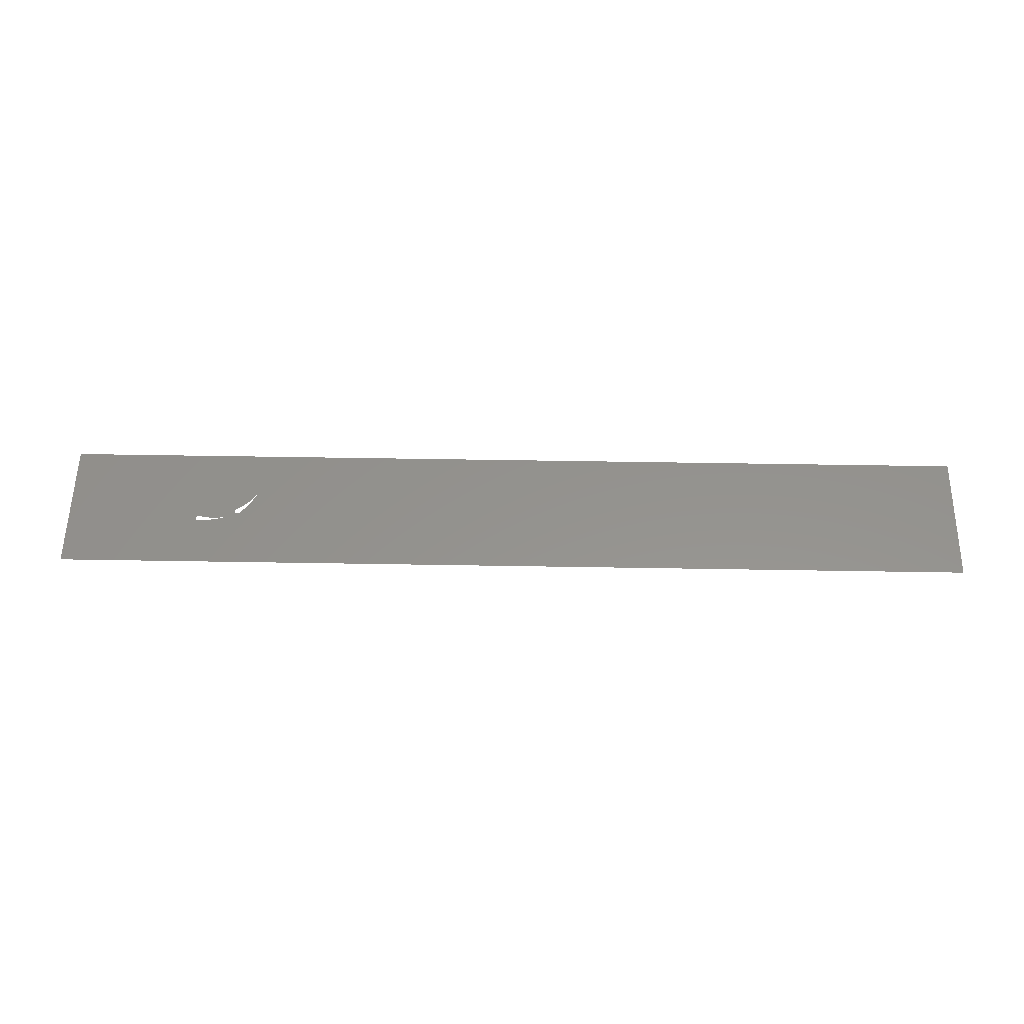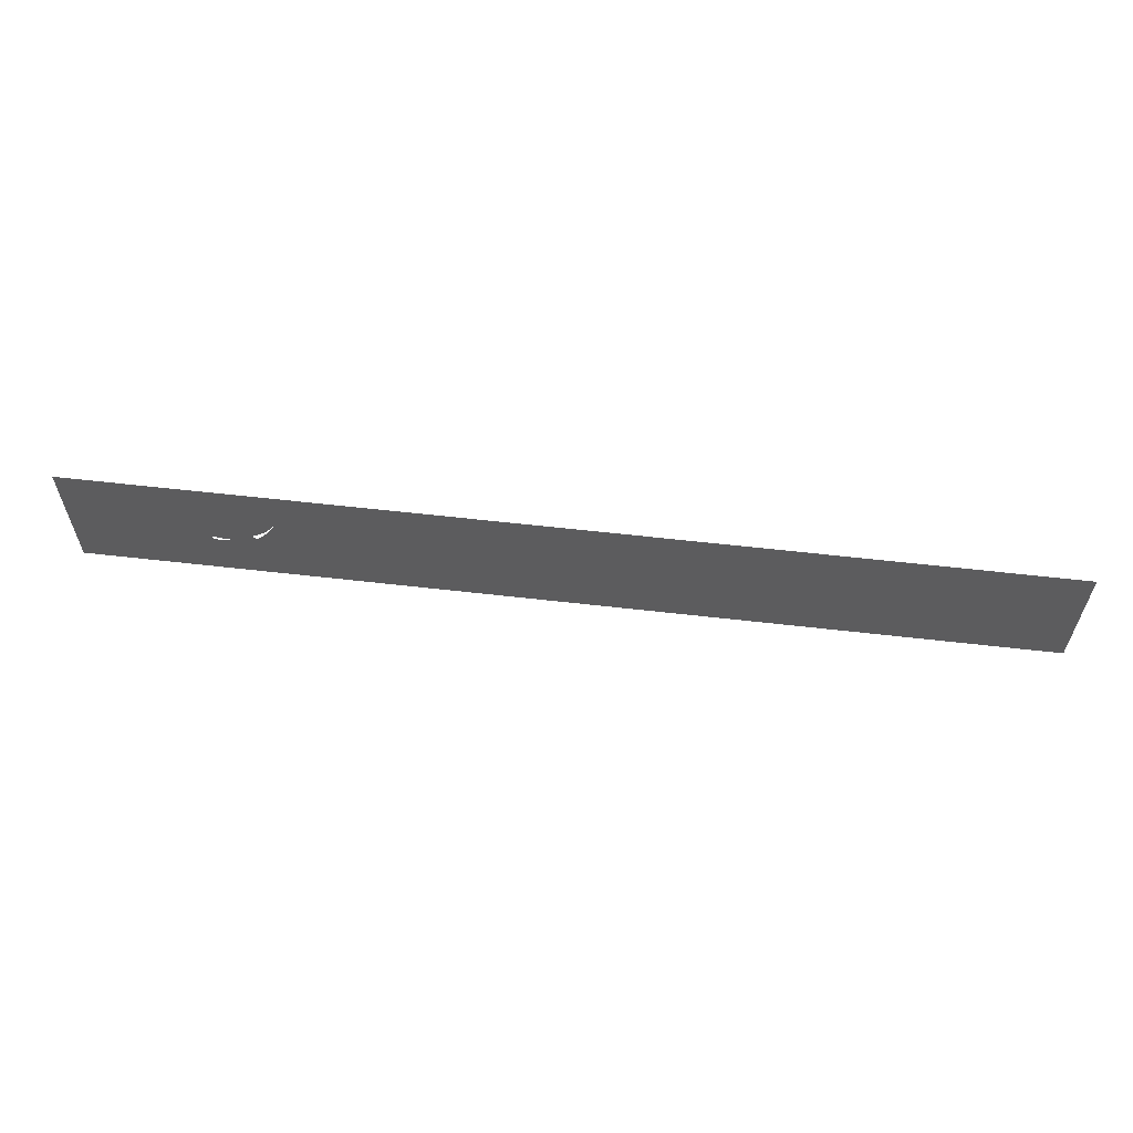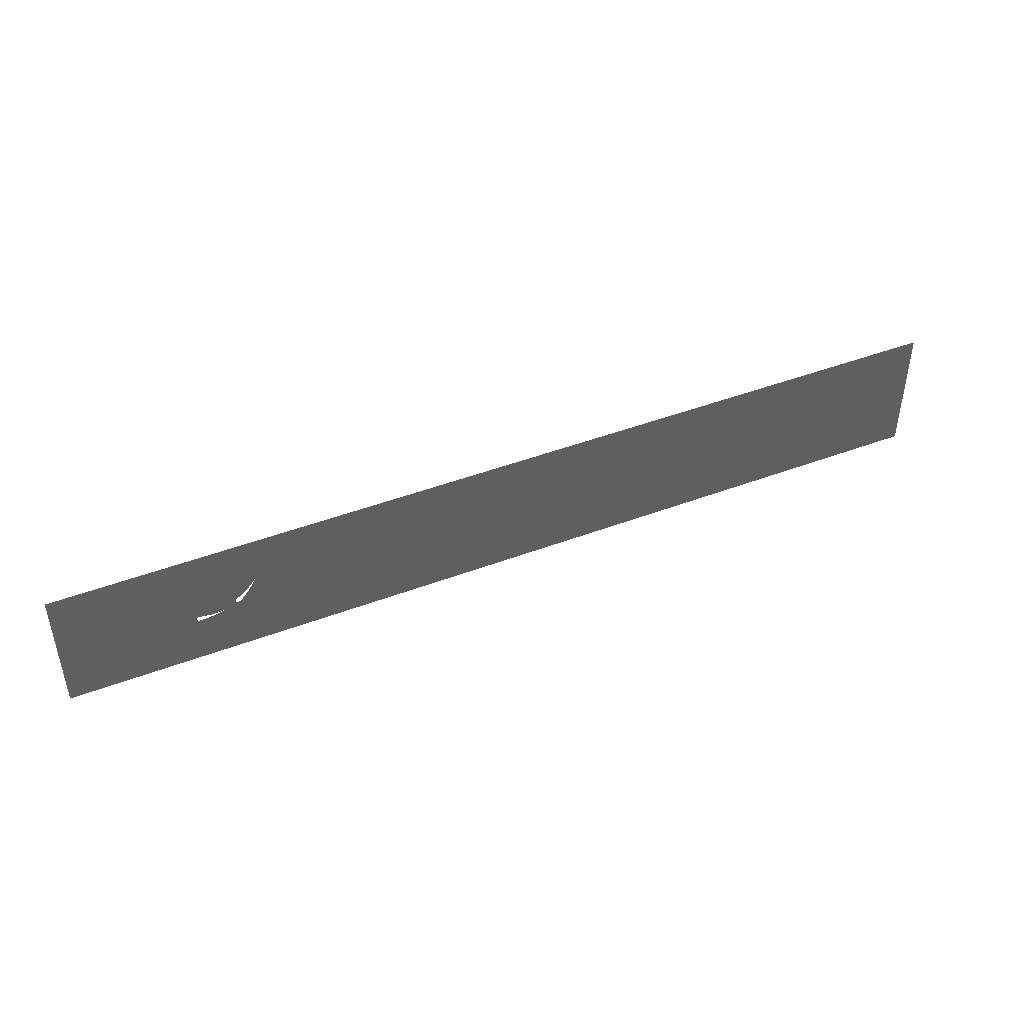
<metadata>
{"format":"iges","ext":"iges","renderer":"f3d","projection":"perspective","resolution":1024,"background":"white","views":[{"elev":56.1,"azim":1.0,"up":"+Z"},{"elev":60.0,"azim":6.7,"up":"+Y"},{"elev":44.7,"azim":-23.8,"up":"+Y"}]}
</metadata>
<code>

,,32Hrear wing_base_0_45_rear_test v2,8Hrearwing,7Hunknown,7Hunknown,32,
38,7,99,15,,1,2,2HMM,1,0.08,15H2.024e+07,0.01,1e+04,7Hunknown,7H
unknown,11,0,15H2.024e+07;
     186       1                                                00000000
     186            -175       1       0                               0
     514       2                                                00010000
     514                       2       1                               0
     510       4                                                00010000
     510            -175       1       1                               0
     510       5                                                00010000
     510            -175       1       1                               0
     510       6                                                00010000
     510            -175       1       1                               0
     510       7                                                00010000
     510            -175       1       1                               0
     510       8                                                00010000
     510            -175       1       1                               0
     510       9                                                00010000
     510            -175       1       1                               0
     510      10                                                00010000
     510            -175       1       1                               0
     510      11                                                00010000
     510            -175       1       1                               0
     510      12                                                00010000
     510            -175       1       1                               0
     510      13                                                00010000
     510            -175       1       1                               0
     510      14                                                00010000
     510            -175       1       1                               0
     510      15                                                00010000
     510            -175       1       1                               0
     510      16                                                00010000
     510            -175       1       1                               0
     510      17                                                00010000
     510            -175       1       1                               0
     508      18                                                00010000
     508                       1       1                               0
     508      19                                                00010000
     508                       1       1                               0
     508      20                                                00010000
     508                       1       1                               0
     508      21                                                00010000
     508                       1       1                               0
     508      22                                                00010000
     508                       1       1                               0
     508      23                                                00010000
     508                       1       1                               0
     508      24                                                00010000
     508                       1       1                               0
     508      25                                                00010000
     508                       1       1                               0
     508      26                                                00010000
     508                       1       1                               0
     508      27                                                00010000
     508                       1       1                               0
     508      28                                                00010000
     508                       1       1                               0
     508      29                                                00010000
     508                       1       1                               0
     508      30                                                00010000
     508                       1       1                               0
     508      31                                                00010000
     508                       1       1                               0
     508      32                                                00010000
     508                       1       1                               0
     508      33                                                00010000
     508                       1       1                               0
     508      34                                                00010000
     508                       1       1                               0
     508      35                                                00010000
     508                       1       1                               0
     126      36                                                00010000
     126       0               6       0                               0
     126      42                                                00010000
     126       0               3       0                               0
     126      45                                                00010000
     126       0               6       0                               0
     126      51                                                00010000
     126       0               3       0                               0
     126      54                                                00010000
     126       0               7       0                               0
     126      61                                                00010000
     126       0               3       0                               0
     126      64                                                00010000
     126       0               7       0                               0
     126      71                                                00010000
     126       0               6       0                               0
     126      77                                                00010000
     126       0               3       0                               0
     126      80                                                00010000
     126       0               6       0                               0
     126      86                                                00010000
     126       0               6       0                               0
     126      92                                                00010000
     126       0               7       0                               0
     126      99                                                00010000
     126       0               7       0                               0
     126     106                                                00010000
     126       0               2       0                               0
     126     108                                                00010000
     126       0               7       0                               0
     126     115                                                00010000
     126       0               2       0                               0
     126     117                                                00010000
     126       0               4       0                               0
     126     121                                                00010000
     126       0               3       0                               0
     126     124                                                00010000
     126       0               4       0                               0
     126     128                                                00010000
     126       0               7       0                               0
     126     135                                                00010000
     126       0               2       0                               0
     126     137                                                00010000
     126       0               7       0                               0
     126     144                                                00010000
     126       0               5       0                               0
     126     149                                                00010000
     126       0               6       0                               0
     126     155                                                00010000
     126       0               2       0                               0
     126     157                                                00010000
     126       0               2       0                               0
     126     159                                                00010000
     126       0               2       0                               0
     126     161                                                00010000
     126       0               2       0                               0
     126     163                                                00010000
     126       0               2       0                               0
     126     165                                                00010000
     126       0               2       0                               0
     126     167                                                00010000
     126       0               2       0                               0
     126     169                                                00010000
     126       0               2       0                               0
     126     171                                                00010000
     126       0               2       0                               0
     126     173                                                00010000
     126       0               2       0                               0
     126     175                                                00010000
     126       0               2       0                               0
     126     177                                                00010000
     126       0               2       0                               0
     128     179                                                00010000
     128       0    -175       9       0                               0
     128     188                                                00010000
     128       0    -175      12       0                               0
     128     200                                                00010000
     128       0    -175       9       0                               0
     128     209                                                00010000
     128       0    -175      11       0                               0
     128     220                                                00010000
     128       0    -175       9       0                               0
     128     229                                                00010000
     128       0    -175       8       0                               0
     128     237                                                00010000
     128       0    -175      12       0                               0
     128     249                                                00010000
     128       0    -175       8       0                               0
     128     257                                                00010000
     128       0    -175       4       0                               0
     128     261                                                00010000
     128       0    -175       4       0                               0
     128     265                                                00010000
     128       0    -175       4       0                               0
     128     269                                                00010000
     128       0    -175       4       0                               0
     128     273                                                00010000
     128       0    -175       4       0                               0
     128     277                                                00010000
     128       0    -175       4       0                               0
     502     281                                                00010000
     502                      11       1                               0
     504     292                                                00010001
     504                      10       1                               0
     406     302                                                00000000
     406                       1      15                               0
     314     303                                                00000200
     314                       2       0                               0
186,3,1,0,0,1,173;                                                     1
514,14,5,1,7,1,9,1,11,1,13,1,15,1,17,1,19,1,21,1,23,1,25,1,27,1,       3
29,1,31,1;                                                             3
510,141,1,1,33;                                                        5
510,143,1,1,35;                                                        7
510,145,1,1,37;                                                        9
510,147,1,1,39;                                                       11
510,149,1,1,41;                                                       13
510,151,1,1,43;                                                       15
510,153,1,1,45;                                                       17
510,155,1,1,47;                                                       19
510,157,1,1,49;                                                       21
510,159,1,1,51;                                                       23
510,161,1,1,53;                                                       25
510,163,1,1,55;                                                       27
510,165,3,1,57,59,61;                                                 29
510,167,3,1,63,65,67;                                                 31
508,4,0,171,1,0,0,0,171,2,1,0,0,171,3,0,0,0,171,4,0,0;                33
508,4,0,171,5,0,0,0,171,6,1,0,0,171,7,0,0,0,171,2,0,0;                35
508,4,0,171,8,0,0,0,171,9,1,0,0,171,10,0,0,0,171,6,0,0;               37
508,4,0,171,11,0,0,0,171,4,1,0,0,171,12,0,0,0,171,9,0,0;              39
508,4,0,171,13,0,0,0,171,14,1,0,0,171,15,0,0,0,171,16,0,0;            41
508,4,0,171,17,0,0,0,171,18,1,0,0,171,19,0,0,0,171,14,0,0;            43
508,4,0,171,20,0,0,0,171,21,1,0,0,171,22,0,0,0,171,18,0,0;            45
508,4,0,171,23,0,0,0,171,16,1,0,0,171,24,0,0,0,171,21,0,0;            47
508,4,0,171,25,0,0,0,171,26,1,0,0,171,27,0,0,0,171,28,0,0;            49
508,4,0,171,29,0,0,0,171,28,1,0,0,171,30,0,0,0,171,31,0,0;            51
508,4,0,171,32,0,0,0,171,31,1,0,0,171,33,0,0,0,171,34,0,0;            53
508,4,0,171,35,0,0,0,171,34,1,0,0,171,36,0,0,0,171,26,0,0;            55
508,4,0,171,36,1,0,0,171,33,1,0,0,171,30,1,0,0,171,27,1,0;            57
508,4,0,171,3,1,0,0,171,7,1,0,0,171,10,1,0,0,171,12,1,0;              59
508,4,0,171,15,1,0,0,171,19,1,0,0,171,22,1,0,0,171,24,1,0;            61
508,4,0,171,35,1,0,0,171,25,1,0,0,171,29,1,0,0,171,32,1,0;            63
508,4,0,171,1,1,0,0,171,11,1,0,0,171,8,1,0,0,171,5,1,0;               65
508,4,0,171,13,1,0,0,171,23,1,0,0,171,20,1,0,0,171,17,1,0;            67
126,2,2,0,0,0,0,-0.5886,-0.5886,                69
-0.5886,1.224D-16,1.224D-16,         69
1.224D-16,1,0.957,1,480.6,          69
168,0,421.3,51.58,0,               69
307.3,-12.32,0,-0.5886,             69
1.224D-16,0,0,0;                                        69
126,1,1,0,0,1,0,0,0,0.0001,0.0001,1,1,480.6,           71
168,0,480.6,168,0.001,0,       71
0.0001,0,0,0;                                                      71
126,2,2,0,0,0,0,-1.224D-16,-1.224D-16,          73
-1.224D-16,0.5886,0.5886,            73
0.5886,1,0.957,1,307.3,             73
-12.32,0.001,421.3,51.58,0.001,        73
480.6,168,0.001,-1.224D-16,        73
0.5886,0,0,0;                                           73
126,1,1,0,0,1,0,0,0,0.0001,0.0001,1,1,307.3,           75
-12.32,0,307.3,-12.32,0.001,        75
0,0.0001,0,0,0;                                                   75
126,4,2,0,0,0,0,0,0,0,1.081,1.081,           77
2.162,2.162,2.162,1,                77
0.8575,1,0.8575,1,484.1,           77
164.5,0,484.6,166.1,0,             77
483.4,167.3,0,482.2,                77
168.5,0,480.6,168,0,0,          77
2.162,0,0,0;                                            77
126,1,1,0,0,1,0,0,0,0.0001,0.0001,1,1,484.1,           79
164.5,0,484.1,164.5,0.001,0,       79
0.0001,0,0,0;                                                      79
126,4,2,0,0,0,0,-2.162,-2.162,                  81
-2.162,-1.081,-1.081,0,0,0,       81
1,0.8575,1,0.8575,1,480.6,        81
168,0.001,482.2,168.5,0.001,       81
483.4,167.3,0.001,484.6,             81
166.1,0.001,484.1,164.5,0.001,       81
-2.162,0,0,0,0;                                        81
126,2,2,0,0,0,0,-1.086D-16,-1.086D-16,          83
-1.086D-16,0.3966,0.3966,            83
0.3966,1,0.9804,1,342.7,            83
-47.68,0,434.7,44.18,0,            83
484.1,164.5,0,-1.086D-16,           83
0.3966,0,0,0;                                           83
126,1,1,0,0,1,0,0,0,0.0001,0.0001,1,1,342.7,           85
-47.68,0,342.7,-47.68,0.001,        85
0,0.0001,0,0,0;                                                   85
126,2,2,0,0,0,0,-0.3966,-0.3966,                87
-0.3966,1.086D-16,1.086D-16,         87
1.086D-16,1,0.9804,1,484.1,         87
164.5,0.001,434.7,44.18,0.001,       87
342.7,-47.68,0.001,-0.3966,          87
1.086D-16,0,0,0;                                        87
126,4,2,0,0,0,0,0,0,0,1.571,1.571,             89
3.142,3.142,3.142,1,                89
0.7071,1,0.7071,1,307.3,           89
-12.32,0,289.6,-30,0,307.3,       89
-47.68,0,325,-65.36,0,342.7,      89
-47.68,0,0,3.142,0,0,0;                    89
126,4,2,0,0,0,0,-3.142,-3.142,                  91
-3.142,-1.571,-1.571,0,0,0,1,      91
0.7071,1,0.7071,1,342.7,           91
-47.68,0.001,325,-65.36,0.001,                 91
307.3,-47.68,0.001,289.6,-30,       91
0.001,307.3,-12.32,0.001,                       91
-3.142,0,0,0,0;                                        91
126,4,2,0,0,0,0,-7.105D-16,-7.105D-16,              93
-7.105D-16,1.571,1.571,                  93
3.142,3.142,3.142,1,                93
0.7071,1,0.7071,1,25,-75,0,                93
1.298D-14,-75,0,0,-100,0,-1.298D-14,       93
-125,0,25,-125,0,-7.105D-16,3.142,0,        93
0,0;                                                                93
126,1,1,0,0,1,0,0,0,0.0001,0.0001,1,1,25,-75,0,25,-75,       95
0.001,0,0.0001,0,0,0;                                             95
126,4,2,0,0,0,0,-3.142,-3.142,                  97
-3.142,-1.571,-1.571,                  97
7.105D-16,7.105D-16,7.105D-16,1,          97
0.7071,1,0.7071,1,25,-125,0.001,            97
-1.298D-14,-125,0.001,0,-100,0.001,                     97
1.298D-14,-75,0.001,25,-75,0.001,                       97
-3.142,7.105D-16,0,0,0;                        97
126,1,1,0,0,1,0,0,0,0.0001,0.0001,1,1,25,-125,0,25,           99
-125,0.001,0,0.0001,0,0,0;                                       99
126,2,2,0,0,0,0,-0.5886,-0.5886,               101
-0.5886,0,0,0,1,0.957,1,                 101
275,-70,0,150.8,              101
-110.4,0,25,-75,0,-0.5886,0,0,0,0;      101
126,1,1,0,0,1,0,0,0,0.0001,0.0001,1,1,275,          103
-70,0,275,-70,0.001,       103
0,0.0001,0,0,0;                                                  103
126,2,2,0,0,0,0,0,0,0,0.5886,0.5886,        105
0.5886,1,0.957,1,25,-75,0.001,            105
150.8,-110.4,0.001,275,            105
-70,0.001,0,0.5886,0,0,0;               105
126,4,2,0,0,0,0,0,0,0,1.081,1.081,          107
2.162,2.162,2.162,1,               107
0.8575,1,0.8575,1,275,-75,0,              107
276.5,-74.2,0,276.5,              107
-72.5,0,276.5,-70.8,0,           107
275,-70,0,0,2.162,0,0,     107
0;                                                                  107
126,1,1,0,0,1,0,0,0,0.0001,0.0001,1,1,275,-75,0,275,         109
-75,0.001,0,0.0001,0,0,0;                                       109
126,4,2,0,0,0,0,-2.162,-2.162,                 111
-2.162,-1.081,-1.081,0,0,0,      111
1,0.8575,1,0.8575,1,275,       111
-70,0.001,276.5,-70.8,0.001,     111
276.5,-72.5,0.001,276.5,           111
-74.2,0.001,275,-75,0.001,-2.162,0,0,     111
0,0;                                                               111
126,2,2,0,0,0,0,-6.894D-18,-6.894D-18,           113
-6.894D-18,0.3966,0.3966,            113
0.3966,1,0.9804,1,25,-125,0,              113
155,-125.1,0,275,-75,0,     113
-6.894D-18,0.3966,0,0,0;                     113
126,2,2,0,0,0,0,-0.3966,-0.3966,               115
-0.3966,6.894D-18,6.894D-18,          115
6.894D-18,1,0.9804,1,275,                    115
-75,0.001,155,-125.1,          115
0.001,25,-125,0.001,-0.3966,6.894D-18,0,     115
0,0;                                                               115
126,1,1,0,0,1,0,0,0,100,100,1,1,-1000,-500,0,-1000,        117
500,0,0,100,0,0,0;                                            117
126,1,1,0,0,1,0,0,0,0.0001,0.0001,1,1,-1000,-500,0,           119
-1000,-500,0.001,0,0.0001,0,0,0;                               119
126,1,1,0,0,1,0,-100,-100,0,0,1,1,-1000,500,0.001,           121
-1000,-500,0.001,-100,0,0,0,0;                                121
126,1,1,0,0,1,0,0,0,0.0001,0.0001,1,1,-1000,500,0,-1000,     123
500,0.001,0,0.0001,0,0,0;                                       123
126,1,1,0,0,1,0,0,0,700,700,1,1,-1000,500,0,6000,500,     125
0,0,700,0,0,0;                                                 125
126,1,1,0,0,1,0,-700,-700,0,0,1,1,6000,500,0.001,-1000,     127
500,0.001,-700,0,0,0,0;                                        127
126,1,1,0,0,1,0,0,0,0.0001,0.0001,1,1,6000,500,0,6000,       129
500,0.001,0,0.0001,0,0,0;                                       129
126,1,1,0,0,1,0,0,0,100,100,1,1,6000,500,0,6000,-500,     131
0,0,100,0,0,0;                                                 131
126,1,1,0,0,1,0,-100,-100,0,0,1,1,6000,-500,0.001,6000,     133
500,0.001,-100,0,0,0,0;                                        133
126,1,1,0,0,1,0,0,0,0.0001,0.0001,1,1,6000,-500,0,6000,      135
-500,0.001,0,0.0001,0,0,0;                                      135
126,1,1,0,0,1,0,0,0,700,700,1,1,6000,-500,0,-1000,         137
-500,0,0,700,0,0,0;                                           137
126,1,1,0,0,1,0,-700,-700,0,0,1,1,-1000,-500,0.001,          139
6000,-500,0.001,-700,0,0,0,0;                                 139
128,1,2,1,2,0,0,0,0,0,0,0,2.32D-6,                     141
2.32D-6,-8.242D-17,-8.242D-17,     141
-8.242D-17,0.5886,0.5886,           141
0.5886,1,1,0.957,0.957,1,1,       141
307.3,-12.32,0.001,307.3,           141
-12.32,0,421.3,51.58,0.001,          141
421.3,51.58,0,480.6,                 141
168,0.001,480.6,168,0,0,      141
2.32D-6,-8.242D-17,0.5886;         141
128,1,4,1,2,0,0,0,0,0,0,0,0.0003529,                    143
0.0003529,0,0,0,1.081,1.081,     143
2.162,2.162,2.162,1,1,            143
0.8575,0.8575,1,1,0.8575,         143
0.8575,1,1,484.1,164.5,0,        143
484.1,164.5,0.001,484.6,            143
166.1,0,484.6,166.1,0.001,         143
483.4,167.3,0,483.4,               143
167.3,0.001,482.2,168.5,0,         143
482.2,168.5,0.001,480.6,            143
168,0,480.6,168,0.001,0,      143
0.0003529,0,2.162;                            143
128,1,2,1,2,0,0,0,0,0,0,0,1.545D-6,                     145
1.545D-6,-1.098D-16,-1.098D-16,     145
-1.098D-16,0.3966,0.3966,           145
0.3966,1,1,0.9804,0.9804,1,      145
1,342.7,-47.68,0,342.7,           145
-47.68,0.001,434.7,44.18,0,        145
434.7,44.18,0.001,484.1,            145
164.5,0,484.1,164.5,0.001,0,      145
1.545D-6,-1.098D-16,0.3966;         145
128,1,4,1,2,0,0,0,0,0,0,0,4D-5,4D-5,0,0,0,1.571,      147
1.571,3.142,3.142,                   147
3.142,1,1,0.7071,0.7071,1,       147
1,0.7071,0.7071,1,1,307.3,       147
-12.32,0,307.3,-12.32,0.001,       147
289.6,-30,0,289.6,-30,0.001,                147
307.3,-47.68,0,307.3,              147
-47.68,0.001,325,-65.36,0,325,              147
-65.36,0.001,342.7,-47.68,0,       147
342.7,-47.68,0.001,0,4D-5,0,                 147
3.142;                                                    147
128,1,4,1,2,0,0,0,0,0,0,0,4D-5,4D-5,-7.105D-16,           149
-7.105D-16,-7.105D-16,1.571,             149
1.571,3.142,3.142,                   149
3.142,1,1,0.7071,0.7071,1,       149
1,0.7071,0.7071,1,1,25,-75,0,25,        149
-75,0.001,-4.441D-15,-75,0,-4.441D-15,      149
-75,0.001,0,-100,0,0,-100,0.001,-4.441D-15,         149
-125,0,-4.441D-15,-125,0.001,25,-125,0,25,         149
-125,0.001,0,4D-5,-7.105D-16,3.142;            149
128,1,2,1,2,0,0,0,0,0,0,0,2.32D-6,                     151
2.32D-6,4.121D-17,4.121D-17,       151
4.121D-17,0.5886,0.5886,            151
0.5886,1,1,0.957,0.957,1,1,       151
25,-75,0.001,25,-75,0,150.8,-110.4,        151
0.001,150.8,-110.4,0,275,         151
-70,0.001,275,-70,0,       151
0,2.32D-6,4.121D-17,0.5886;       151
128,1,4,1,2,0,0,0,0,0,0,0,0.0003529,                    153
0.0003529,0,0,0,1.081,1.081,     153
2.162,2.162,2.162,1,1,            153
0.8575,0.8575,1,1,0.8575,         153
0.8575,1,1,275,-75,0,275,-75,0.001,                153
276.5,-74.2,0,276.5,              153
-74.2,0.001,276.5,-72.5,0,       153
276.5,-72.5,0.001,276.5,            153
-70.8,0,276.5,-70.8,0.001,        153
275,-70,0,275,              153
-70,0.001,0,0.0003529,0,                  153
2.162;                                                    153
128,1,2,1,2,0,0,0,0,0,0,0,1.545D-6,                     155
1.545D-6,-6.863D-18,-6.863D-18,     155
-6.863D-18,0.3966,0.3966,           155
0.3966,1,1,0.9804,0.9804,1,      155
1,25,-125,0,25,-125,0.001,155,                    155
-125.1,0,155,-125.1,0.001,       155
275,-75,0,275,-75,0.001,0,           155
1.545D-6,-6.863D-18,0.3966;         155
128,1,1,1,1,0,0,1,0,0,-0.001,-0.001,100,100,-1D-5,-1D-5,     157
0.00011,0.00011,1,1,1,1,-1000,500,-0.0001,-1000,            157
-500,-0.0001,-1000,500,0.0011,-1000,-500,0.0011,          157
-0.001,100,-1D-5,0.00011;                                        157
128,1,1,1,1,0,0,1,0,0,-0.001,-0.001,700,700,-1D-5,-1D-5,     159
0.00011,0.00011,1,1,1,1,6000,500,-0.0001,-1000,500,      159
-0.0001,6000,500,0.0011,-1000,500,0.0011,-0.001,700,     159
-1D-5,0.00011;                                                       159
128,1,1,1,1,0,0,1,0,0,-0.001,-0.001,100,100,-1D-5,-1D-5,     161
0.00011,0.00011,1,1,1,1,6000,-500,-0.0001,6000,500,      161
-0.0001,6000,-500,0.0011,6000,500,0.0011,-0.001,100,     161
-1D-5,0.00011;                                                       161
128,1,1,1,1,0,0,1,0,0,-0.001,-0.001,700,700,-1D-5,-1D-5,     163
0.00011,0.00011,1,1,1,1,-1000,-500,-0.0001,6000,          163
-500,-0.0001,-1000,-500,0.0011,6000,-500,0.0011,-0.001,     163
700,-1D-5,0.00011;                                               163
128,1,1,1,1,0,0,1,0,0,-350,-350,350,350,-50,     165
-50,50,50,1,1,1,1,-1000,-500,0.001,            165
6000,-500,0.001,-1000,500,0.001,6000,500,          165
0.001,-350,350,-50,50;                               165
128,1,1,1,1,0,0,1,0,0,-350,-350,350,350,-50,     167
-50,50,50,1,1,1,1,6000,-500,0,-1000,       167
-500,0,6000,500,0,-1000,500,0,-350,            167
350,-50,50;                                              167
502,24,480.6,168,0,307.3,        169
-12.32,0,480.6,168,0.001,        169
307.3,-12.32,0.001,484.1,           169
164.5,0,484.1,164.5,0.001,         169
342.7,-47.68,0,342.7,              169
-47.68,0.001,25,-75,0,25,-125,0,25,-75,0.001,     169
25,-125,0.001,275,-70,0,               169
275,-70,0.001,275,-75,0,275,-75,     169
0.001,-1000,-500,0,-1000,500,0,-1000,-500,0.001,-1000,      169
500,0.001,6000,500,0,6000,500,0.001,6000,-500,0,6000,      169
-500,0.001;                                                         169
504,36,69,169,1,169,2,71,169,1,169,3,73,169,4,169,3,75,169,2,        171
169,4,77,169,5,169,1,79,169,5,169,6,81,169,3,169,6,83,169,7,169,     171
5,85,169,7,169,8,87,169,6,169,8,89,169,2,169,7,91,169,8,169,4,       171
93,169,9,169,10,95,169,9,169,11,97,169,12,169,11,99,169,10,169,      171
12,101,169,13,169,9,103,169,13,169,14,105,169,11,169,14,107,169,     171
15,169,13,109,169,15,169,16,111,169,14,169,16,113,169,10,169,15,     171
115,169,16,169,12,117,169,17,169,18,119,169,17,169,19,121,169,       171
20,169,19,123,169,18,169,20,125,169,18,169,21,127,169,22,169,20,     171
129,169,21,169,22,131,169,21,169,23,133,169,24,169,22,135,169,       171
23,169,24,137,169,23,169,17,139,169,19,169,24;                       171
406,1,7H본체4;                                                     173P
314,62.75,62.75,62.75,15H강철     175P
 - 새틴;                                                           175P
S      1G      3D    176P    304
</code>
